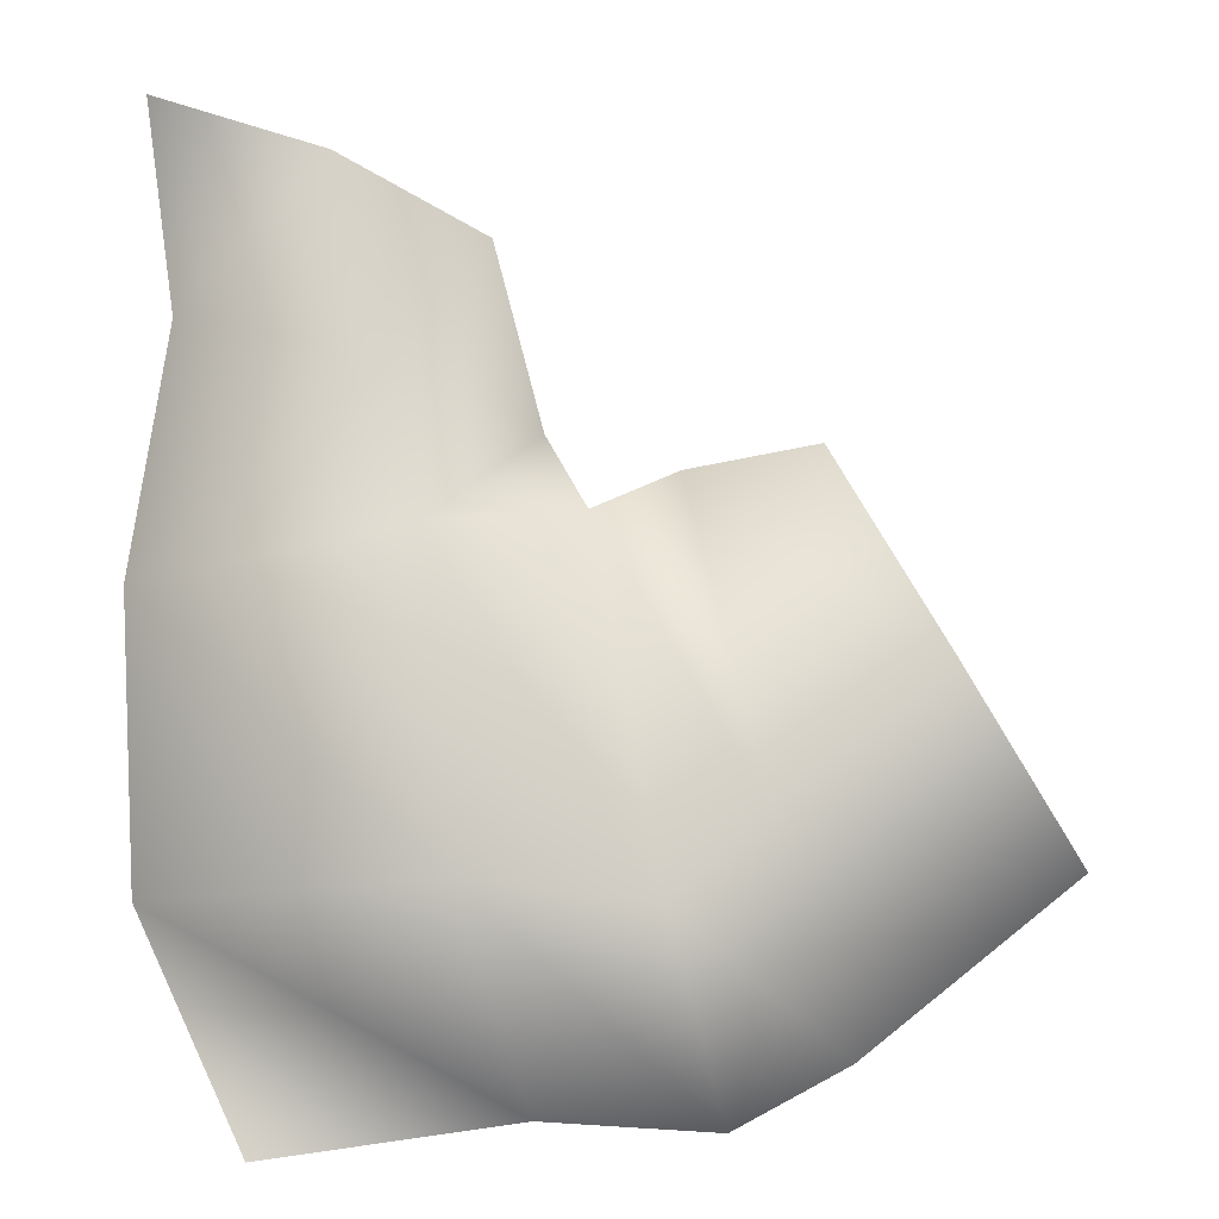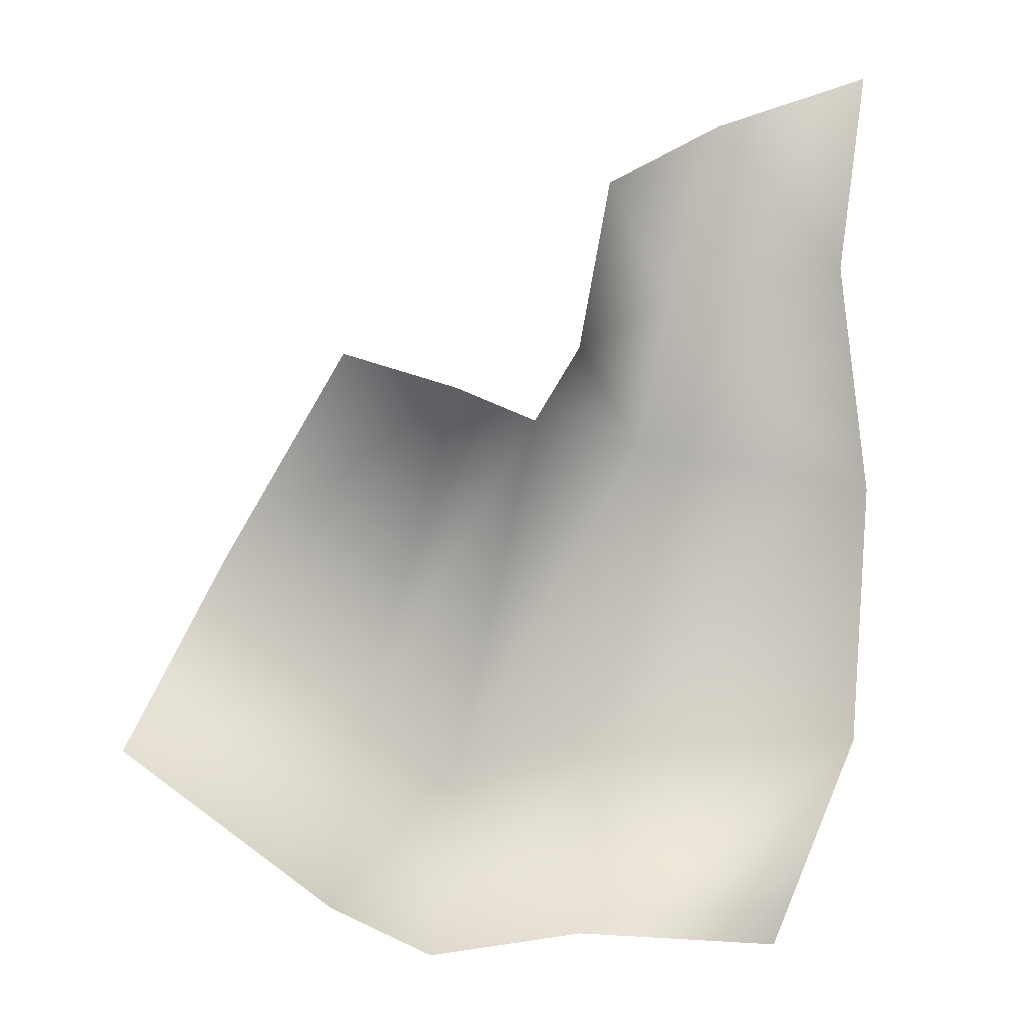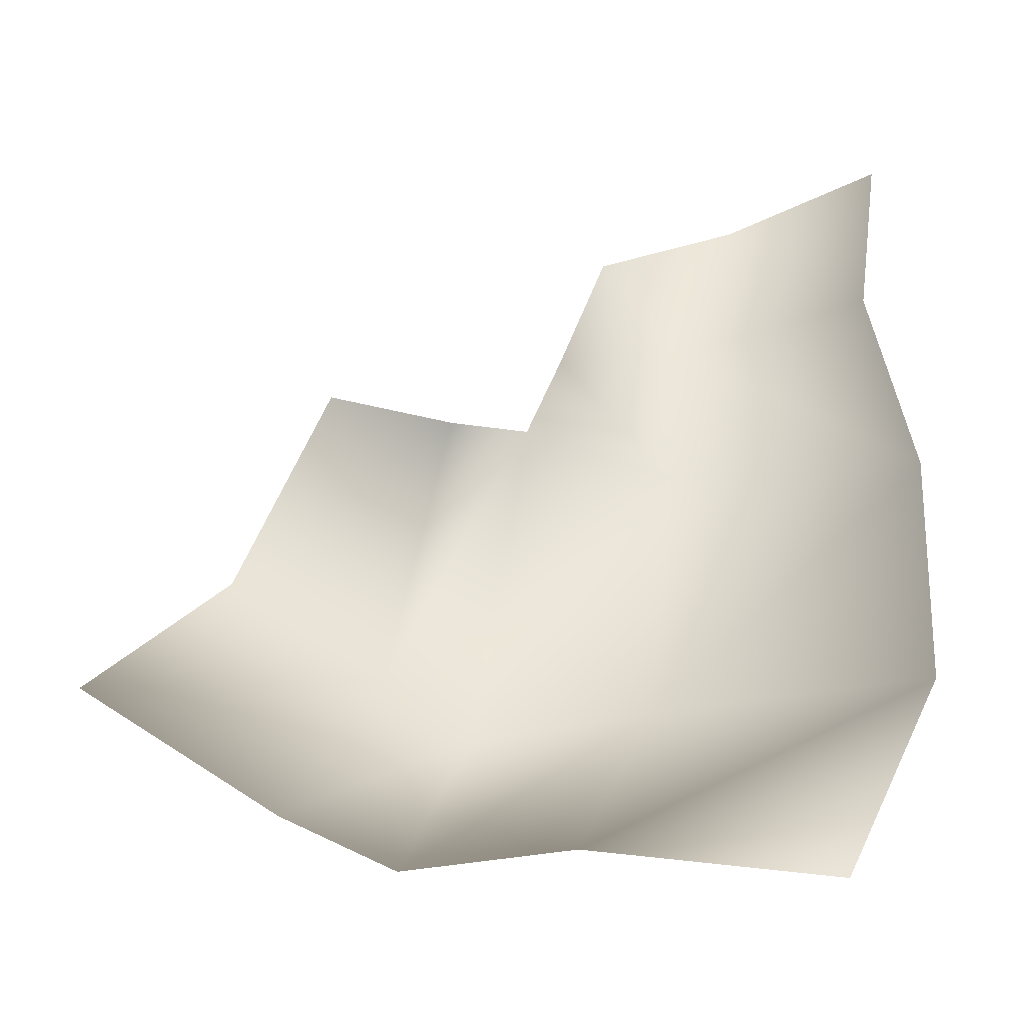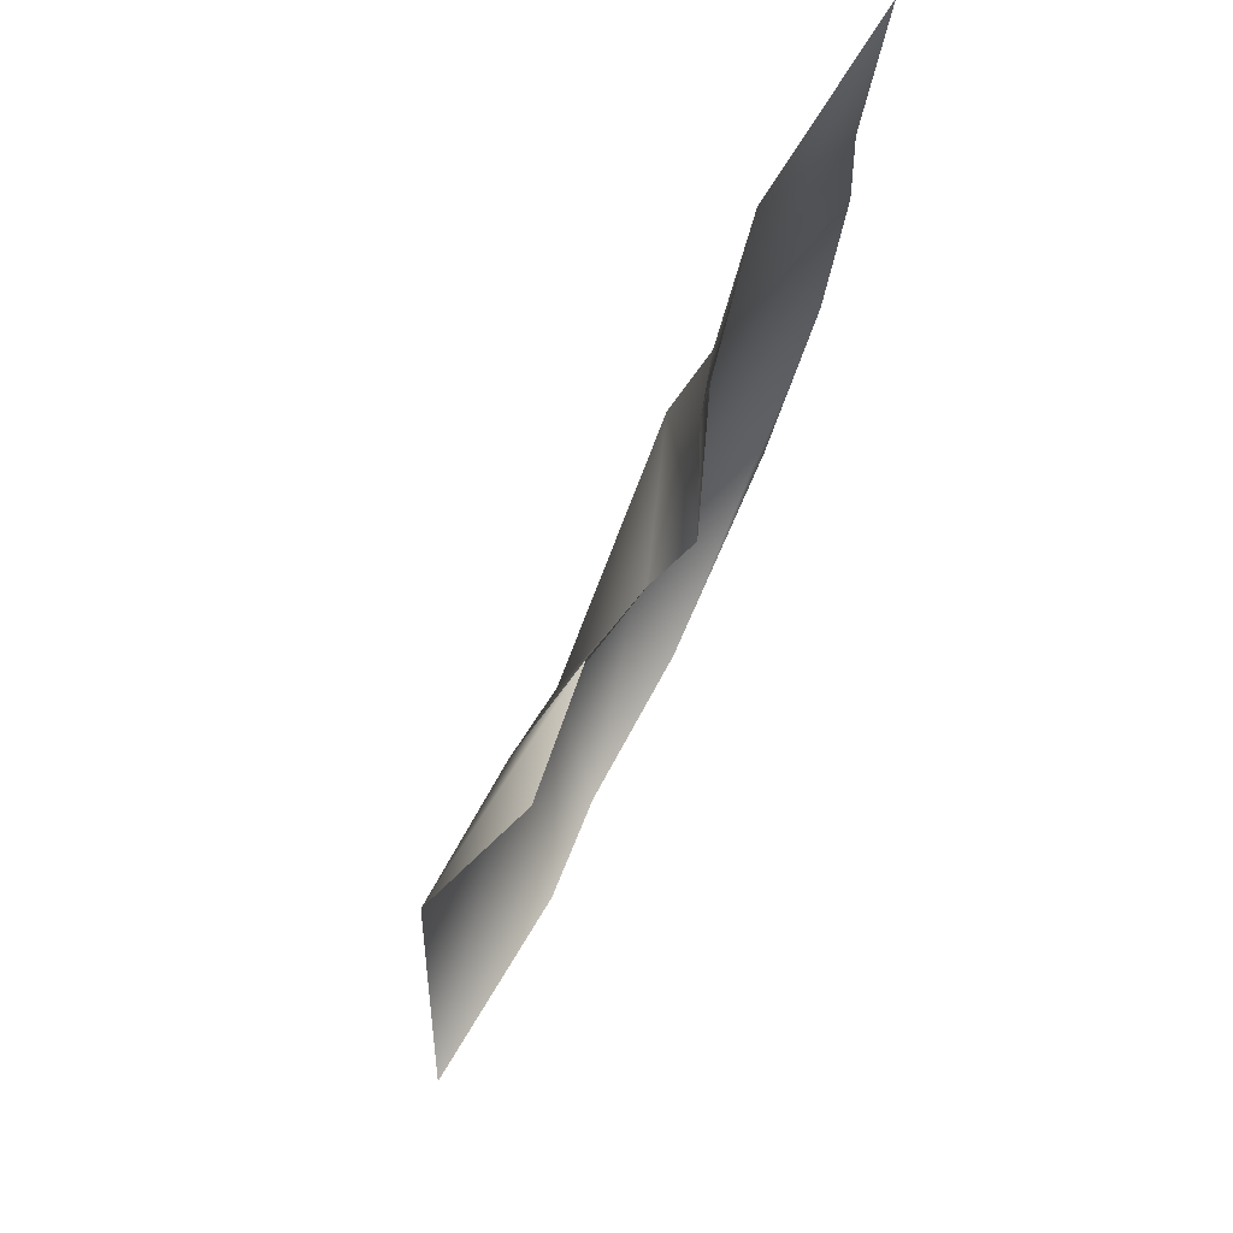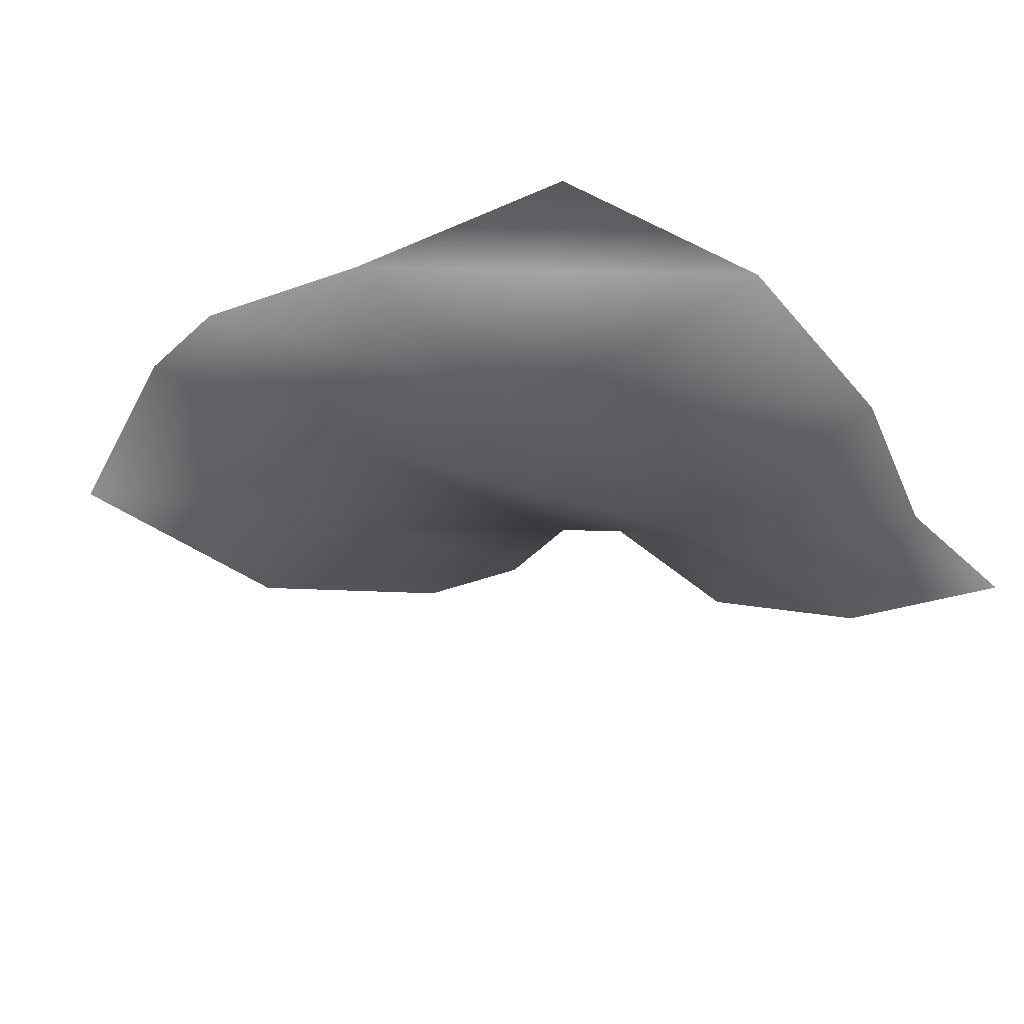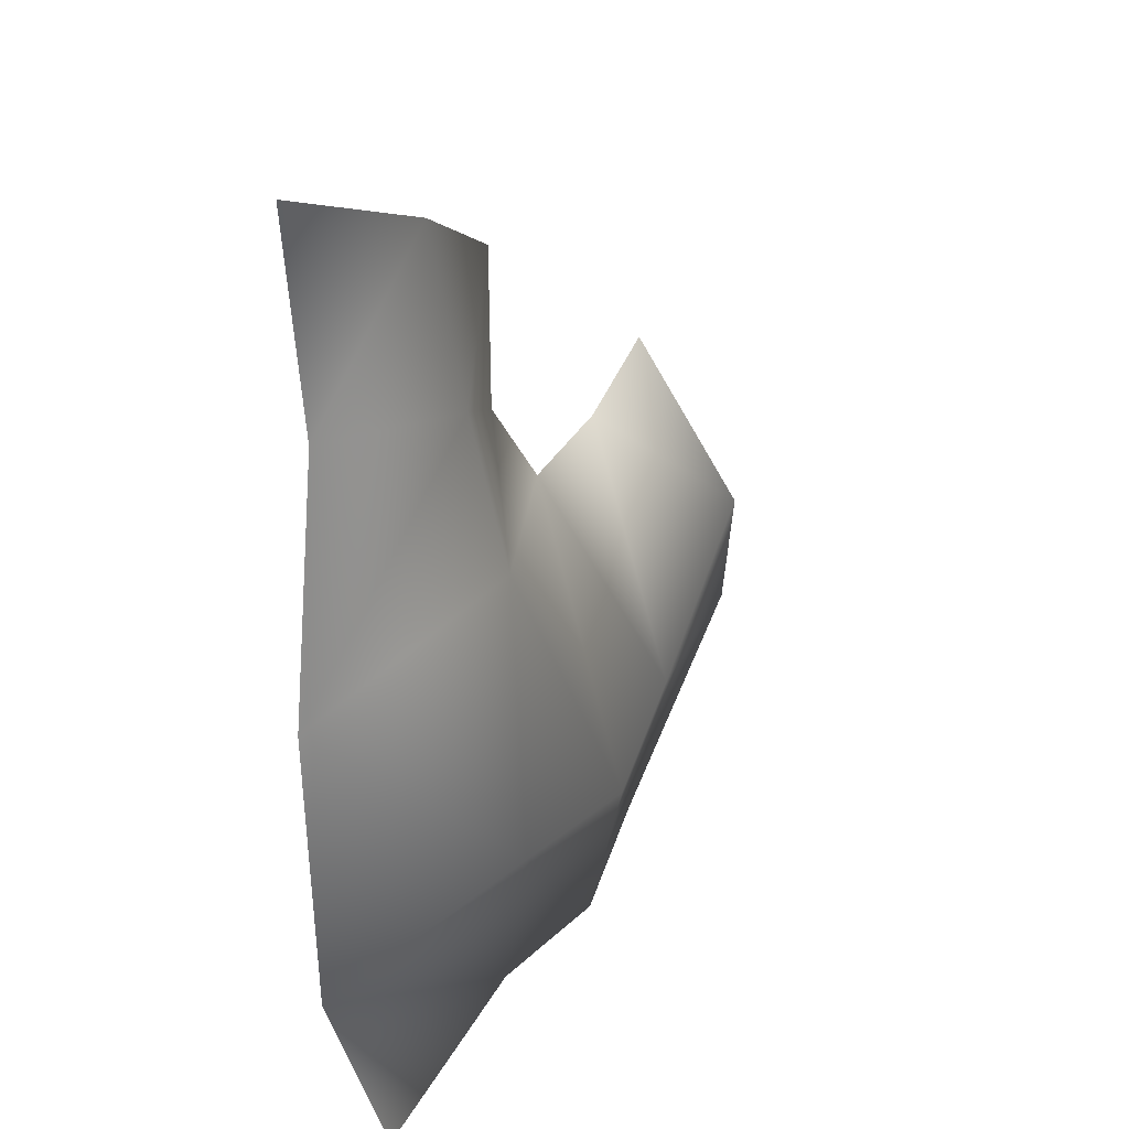
<metadata>
{"format":"obj","ext":"obj","renderer":"f3d","projection":"perspective","resolution":1024,"background":"white","views":[{"elev":-11.8,"azim":-4.4,"up":"+Z"},{"elev":1.3,"azim":154.7,"up":"+Z"},{"elev":-41.2,"azim":-176.0,"up":"+Z"},{"elev":79.3,"azim":115.9,"up":"+Z"},{"elev":-30.1,"azim":-152.0,"up":"+Y"},{"elev":25.8,"azim":-62.4,"up":"+Z"}]}
</metadata>
<code>
g PS-Area03_89
v -3069 -6457 -1595
v -3476 -6437 -1919
v -3634 -6592 -1506
v -3315 -6587 -1244
v -3811 -6585 -1665
v -3694 -6457 -2034
v -3928 -6465 -972.5
v -3769 -6495 -907.8
v -3515 -6465 -845.6
v -3694 -6457 -2034
v -4017 -6437 -2015
v -4160 -6564 -1628
v -3811 -6585 -1665
v -4688 -6456 -1657
v -4489 -6457 -2083
v -4720 -6457 -1118
v -4220 -6568 -1023
v -3928 -6465 -972.5
v -4720 -6457 -1118
v -4652 -6458 -642
v -4265 -6516 -717.4
v -4220 -6568 -1023
v -4384 -6515 -347.2
v -4711 -6460 -232.5
v -4098 -6465 -485.2
v -4002 -6414 -826.2
f 9 4 8
f 3 8 4
f 8 3 7
f 5 7 3
f 6 5 2
f 3 2 5
f 2 3 1
f 4 1 3
f 15 14 11
f 12 11 14
f 11 12 10
f 13 10 12
f 18 13 17
f 12 17 13
f 17 12 16
f 14 16 12
f 18 22 26
f 21 26 22
f 26 21 25
f 23 25 21
f 24 23 20
f 21 20 23
f 20 21 19
f 22 19 21

</code>
